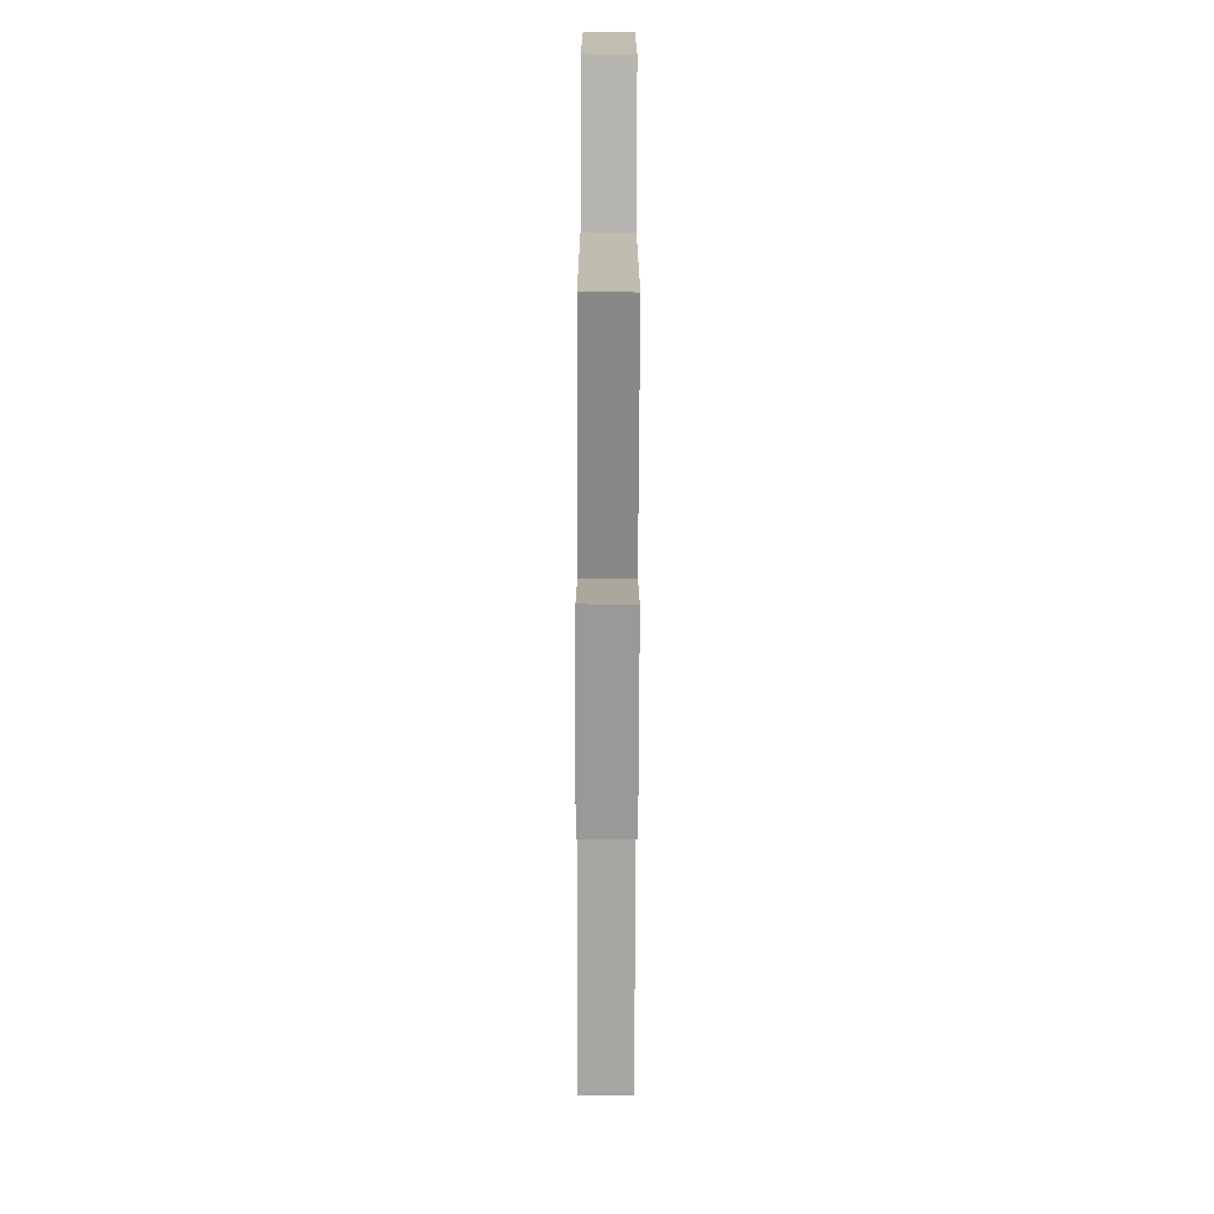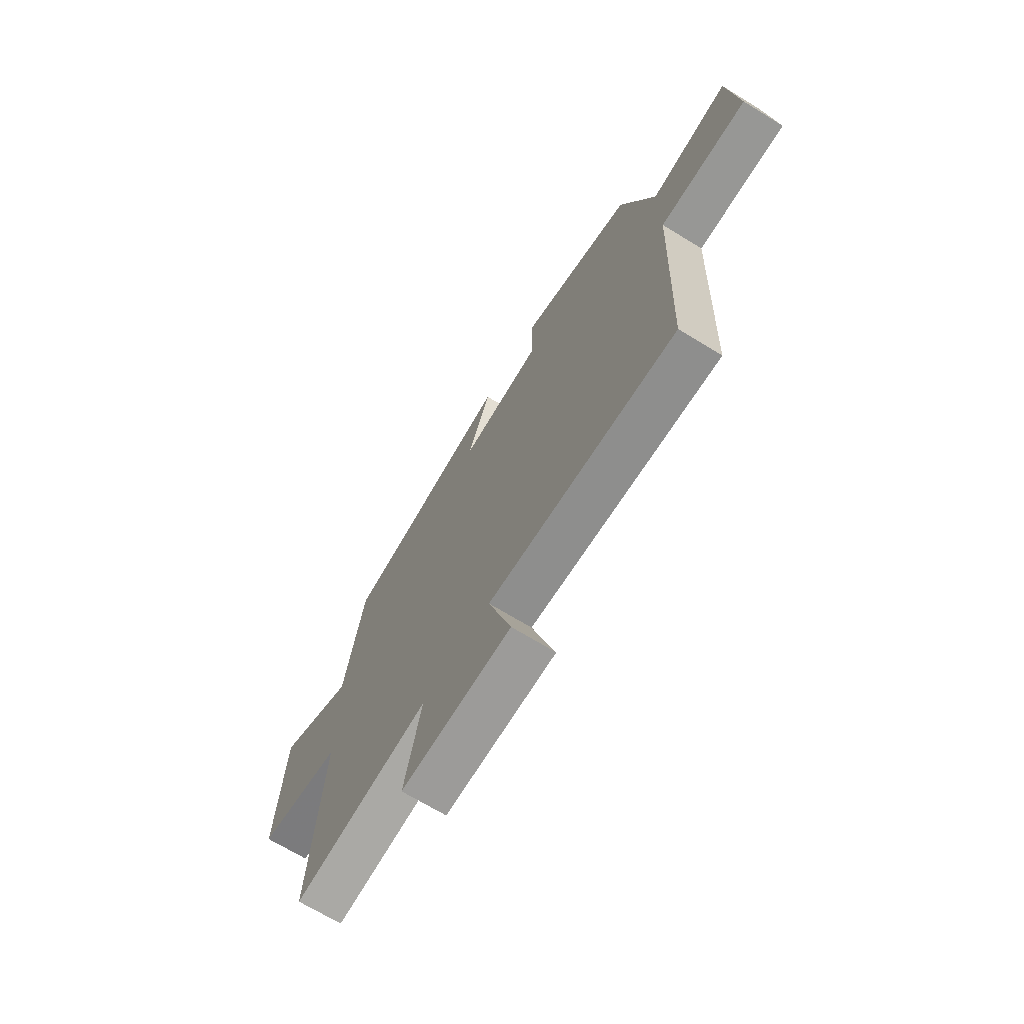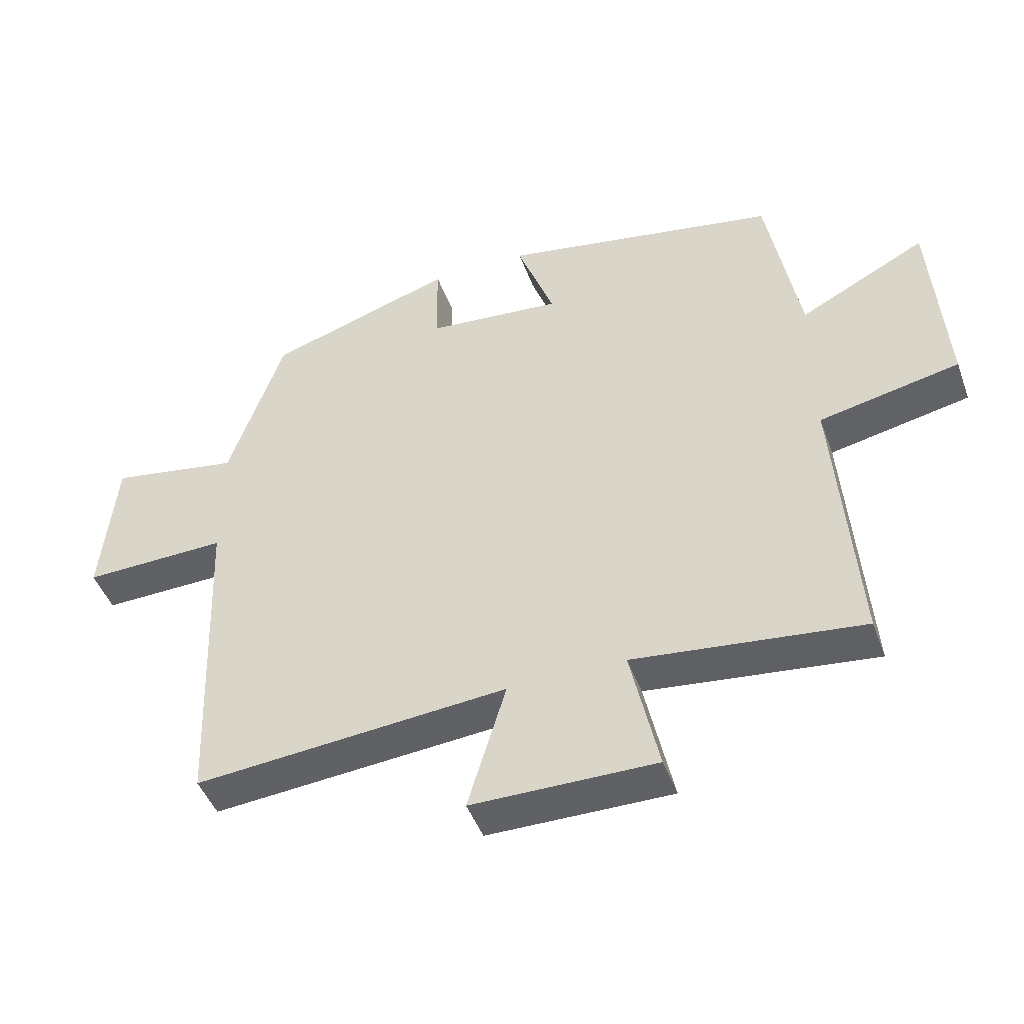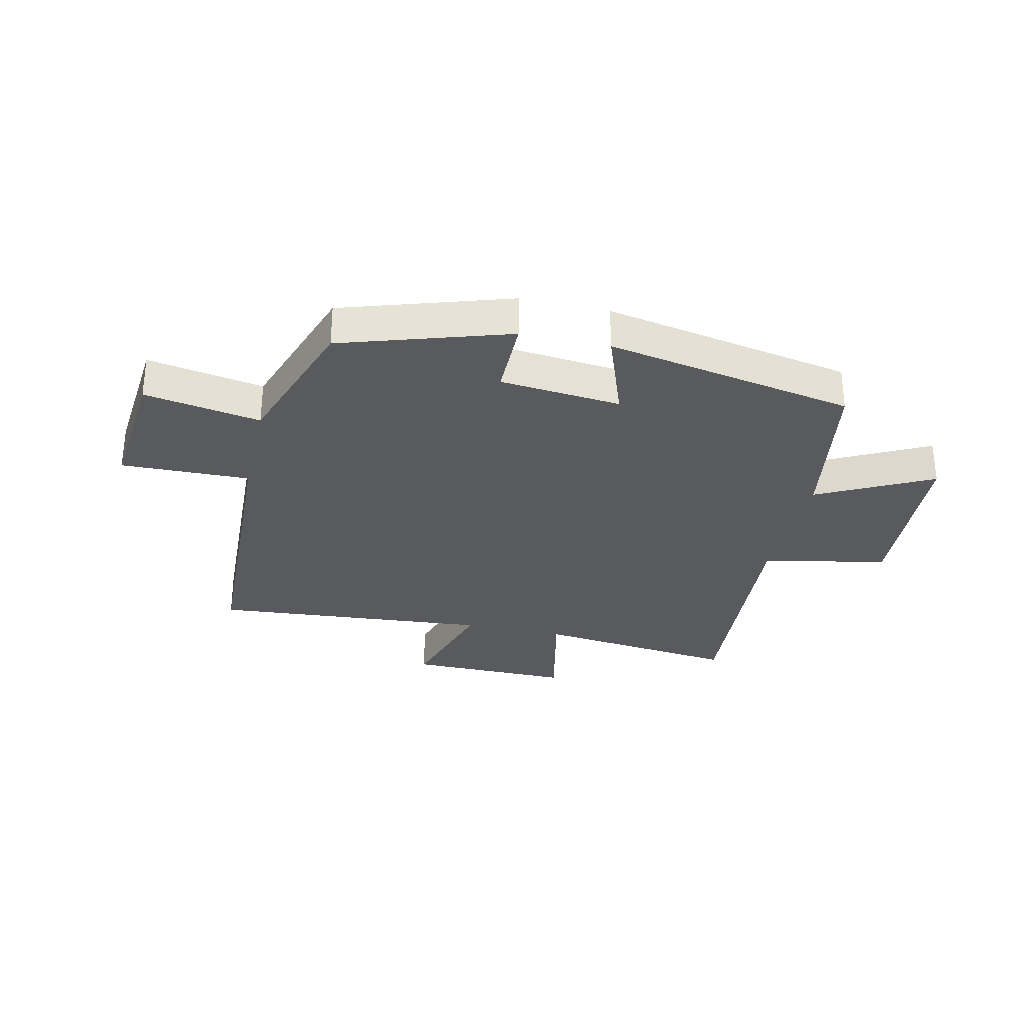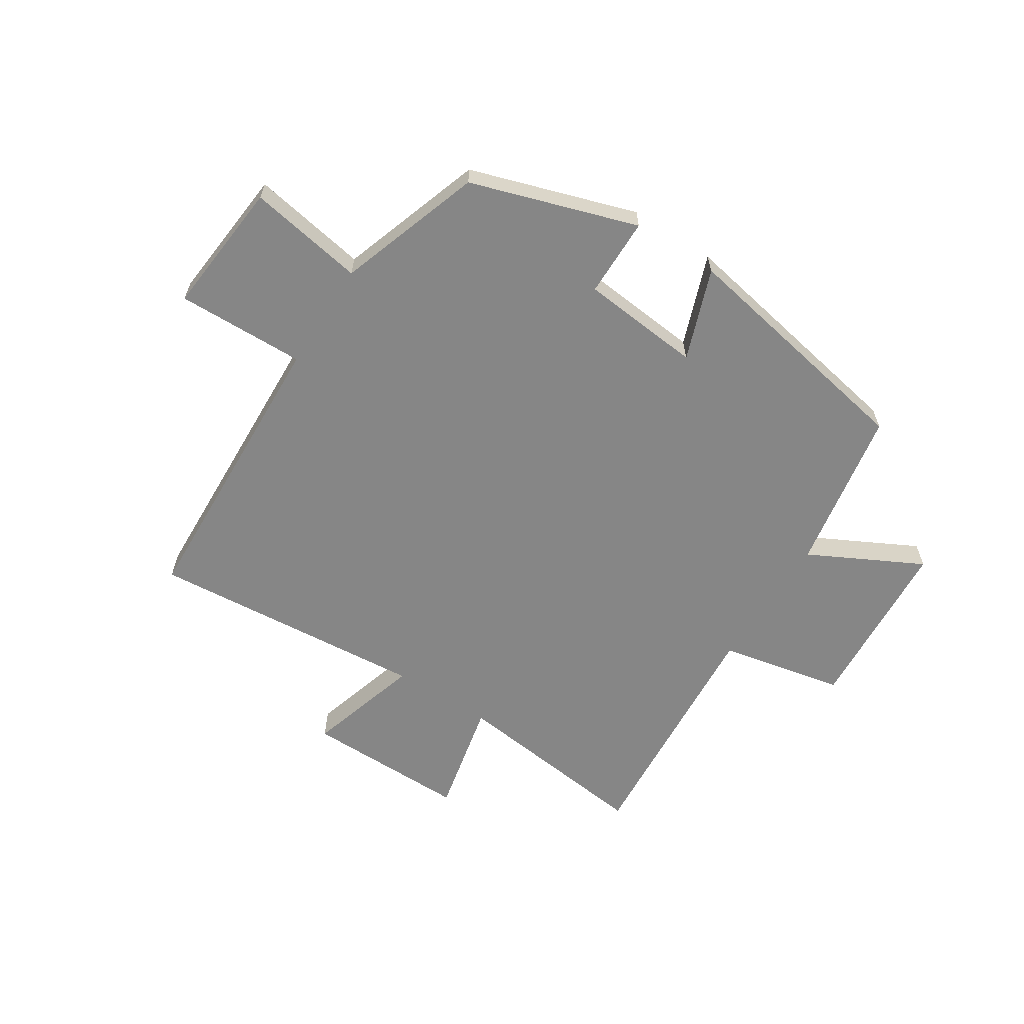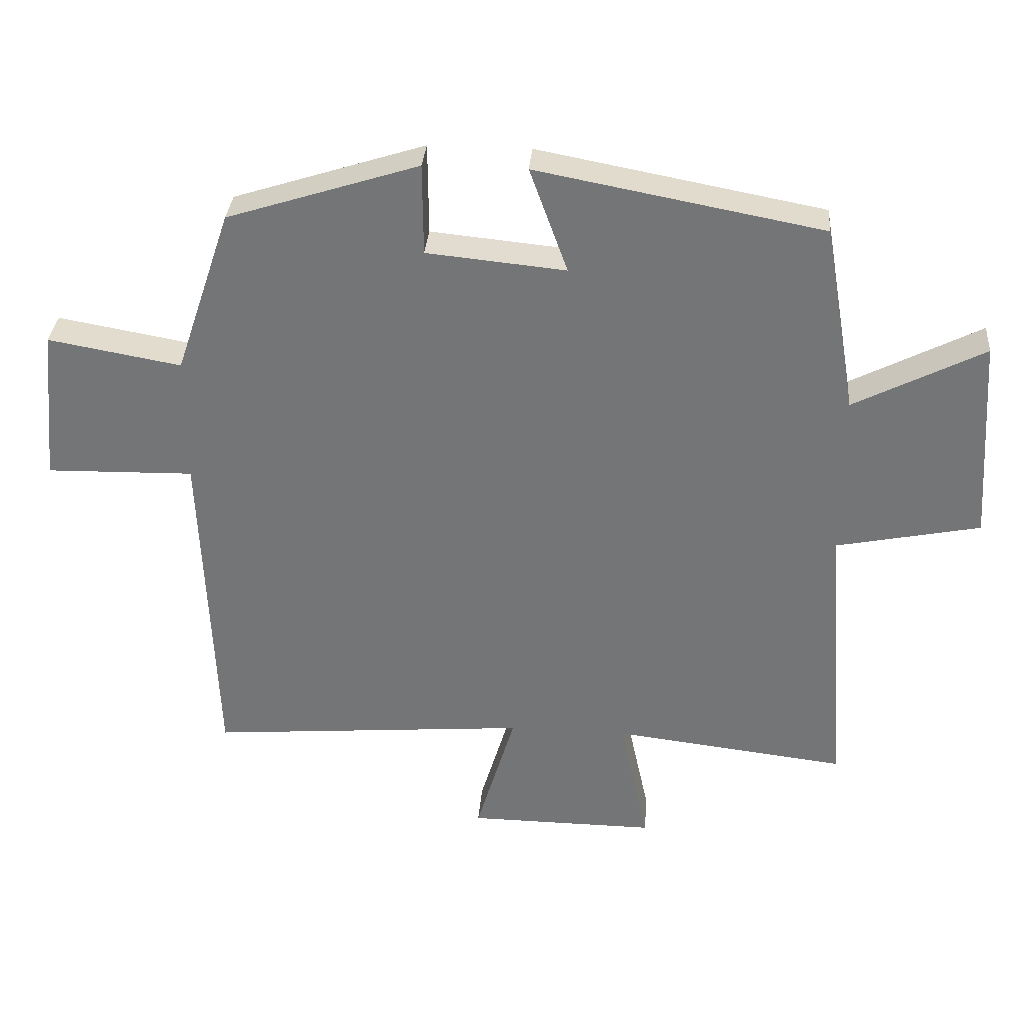
<metadata>
{"format":"obj","ext":"obj","renderer":"f3d","projection":"perspective","resolution":1024,"background":"white","views":[{"elev":-69.5,"azim":89.8,"up":"+Z"},{"elev":-69.3,"azim":-121.5,"up":"+Z"},{"elev":-46.2,"azim":19.7,"up":"+Z"},{"elev":-30.7,"azim":-12.8,"up":"+Y"},{"elev":-62.2,"azim":-32.6,"up":"+Y"},{"elev":33.0,"azim":4.6,"up":"+Z"}]}
</metadata>
<code>
v -0.48 0.07 -0.54
v -0.5 0.07 -0.032
v -0.722 0.07 -0.037
v -0.7 0.07 0.195
v -0.5 0.07 0.16
v -0.416 0.07 0.408
v -0.129 0.07 0.5
v -0.128 0.07 0.363
v 0.08 0.07 0.343
v 0.023 0.07 0.5
v 0.451 0.07 0.42
v 0.5 0.07 0.138
v 0.695 0.07 0.238
v 0.715 0.07 -0.068
v 0.5 0.07 -0.112
v 0.531 0.07 -0.541
v 0.181 0.07 -0.5
v 0.224 0.07 -0.699
v -0.058 0.07 -0.697
v 0.001 0.07 -0.5
v -0.48 0 -0.54
v -0.5 0 -0.032
v -0.722 0 -0.037
v -0.7 0 0.195
v -0.5 0 0.16
v -0.416 0 0.408
v -0.129 0 0.5
v -0.128 0 0.363
v 0.08 0 0.343
v 0.023 0 0.5
v 0.451 0 0.42
v 0.5 0 0.138
v 0.695 0 0.238
v 0.715 0 -0.068
v 0.5 0 -0.112
v 0.531 0 -0.541
v 0.181 0 -0.5
v 0.224 0 -0.699
v -0.058 0 -0.697
v 0.001 0 -0.5
f 17 18 19 20
f 15 16 17
f 15 17 20
f 12 13 14 15
f 9 10 11 12
f 8 9 12 15
f 5 6 7 8
f 5 8 15 20
f 2 3 4 5
f 1 2 5 20
f 40 39 38 37
f 37 36 35
f 40 37 35
f 35 34 33 32
f 32 31 30 29
f 35 32 29 28
f 28 27 26 25
f 40 35 28 25
f 25 24 23 22
f 40 25 22 21
f 1 21 22 2
f 2 22 23 3
f 3 23 24 4
f 4 24 25 5
f 5 25 26 6
f 6 26 27 7
f 7 27 28 8
f 8 28 29 9
f 9 29 30 10
f 10 30 31 11
f 11 31 32 12
f 12 32 33 13
f 13 33 34 14
f 14 34 35 15
f 15 35 36 16
f 16 36 37 17
f 17 37 38 18
f 18 38 39 19
f 19 39 40 20
f 20 40 21 1

</code>
